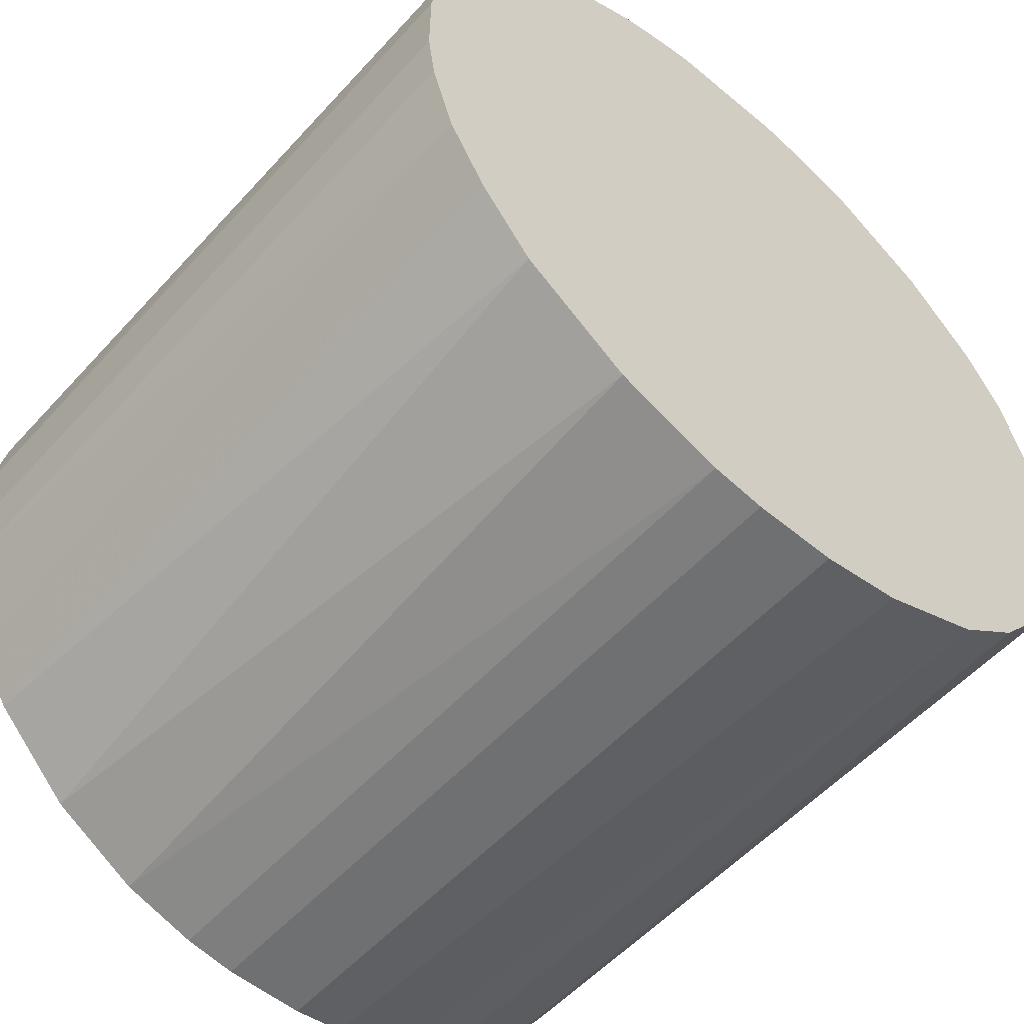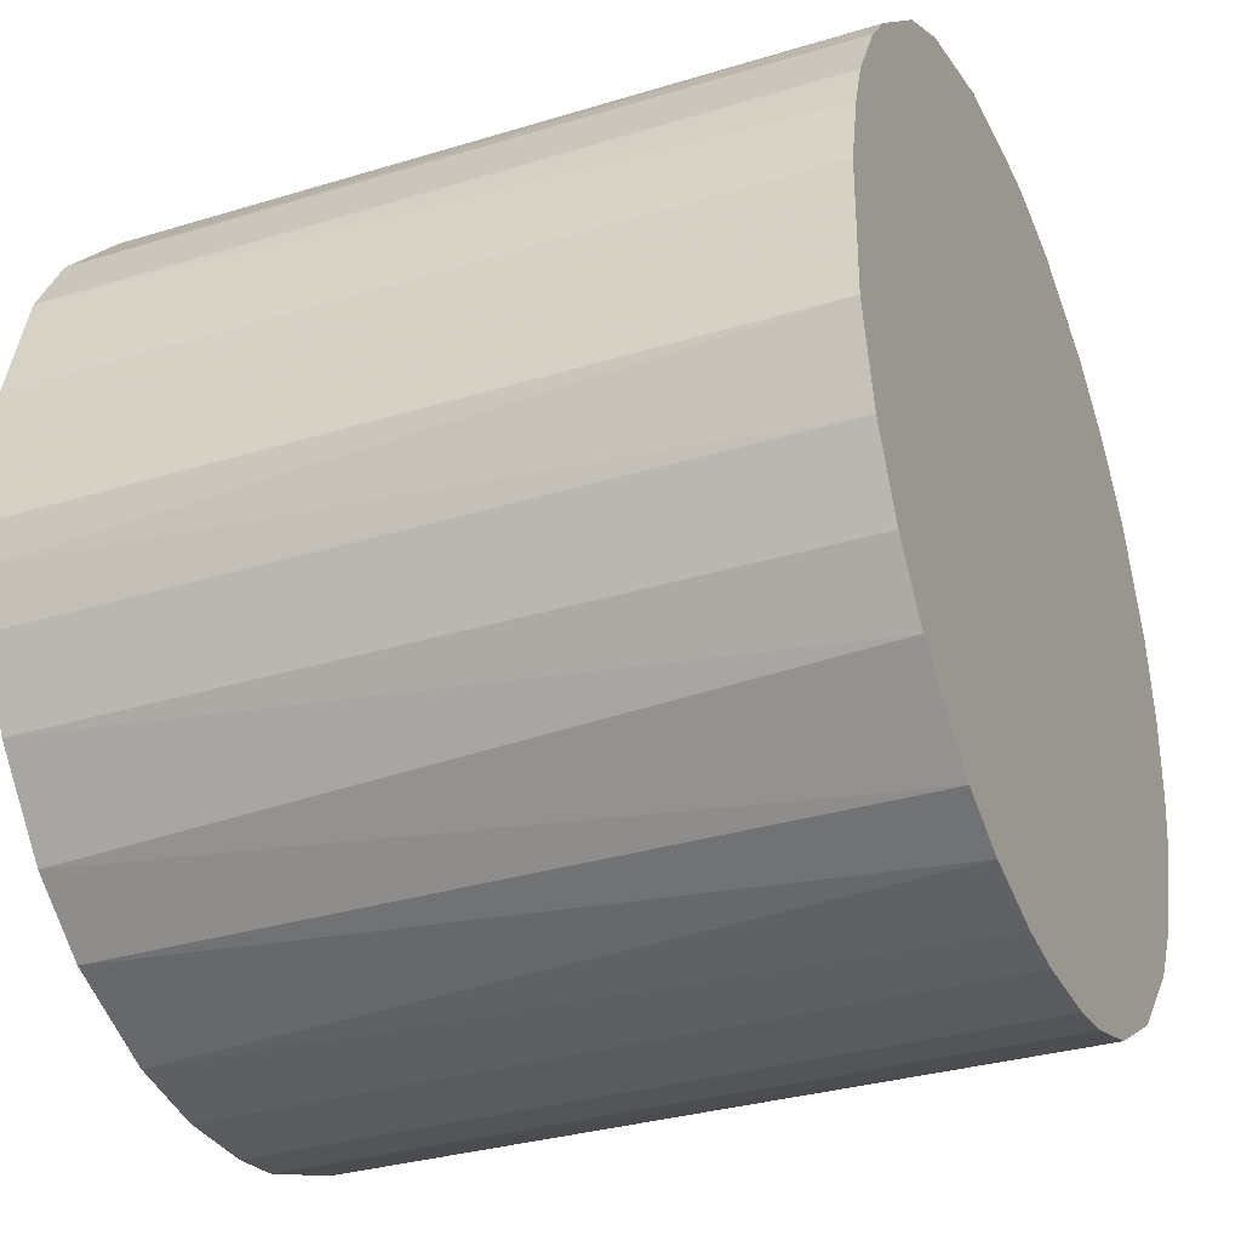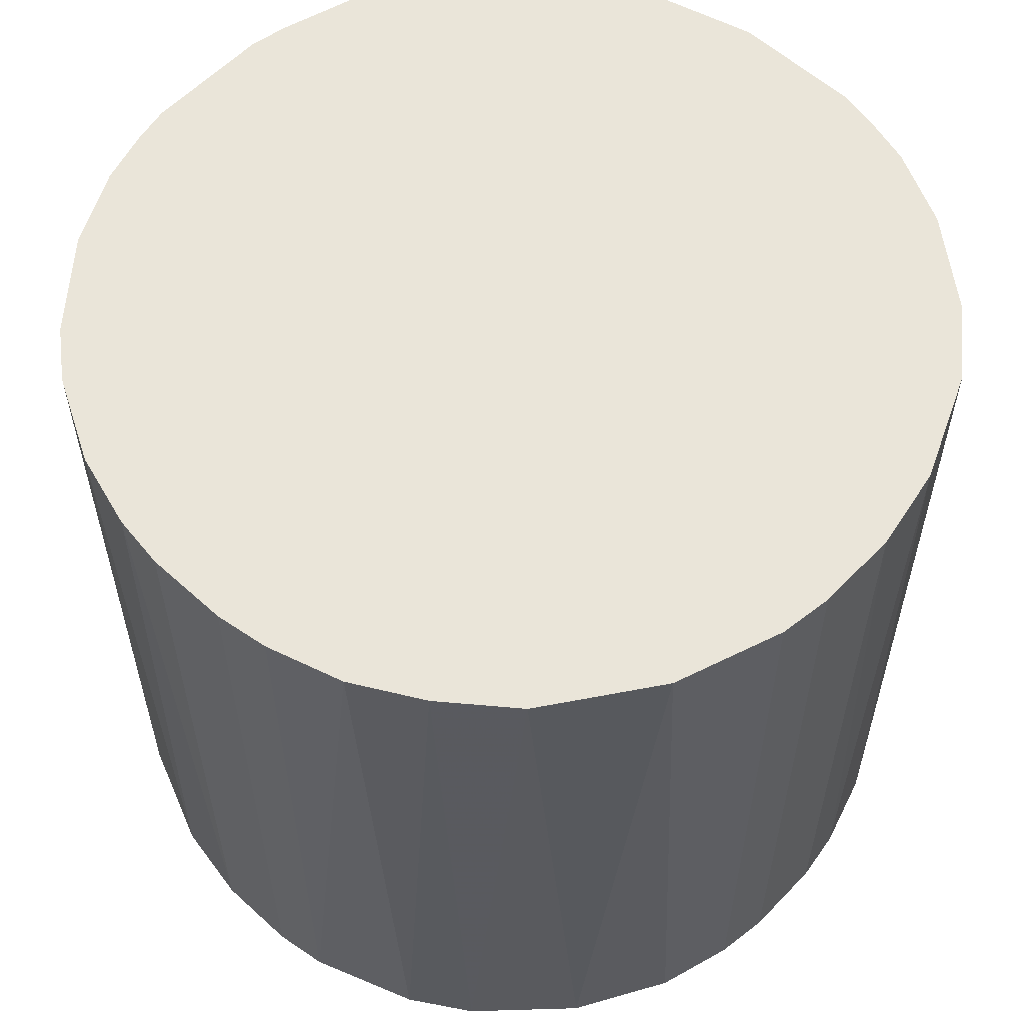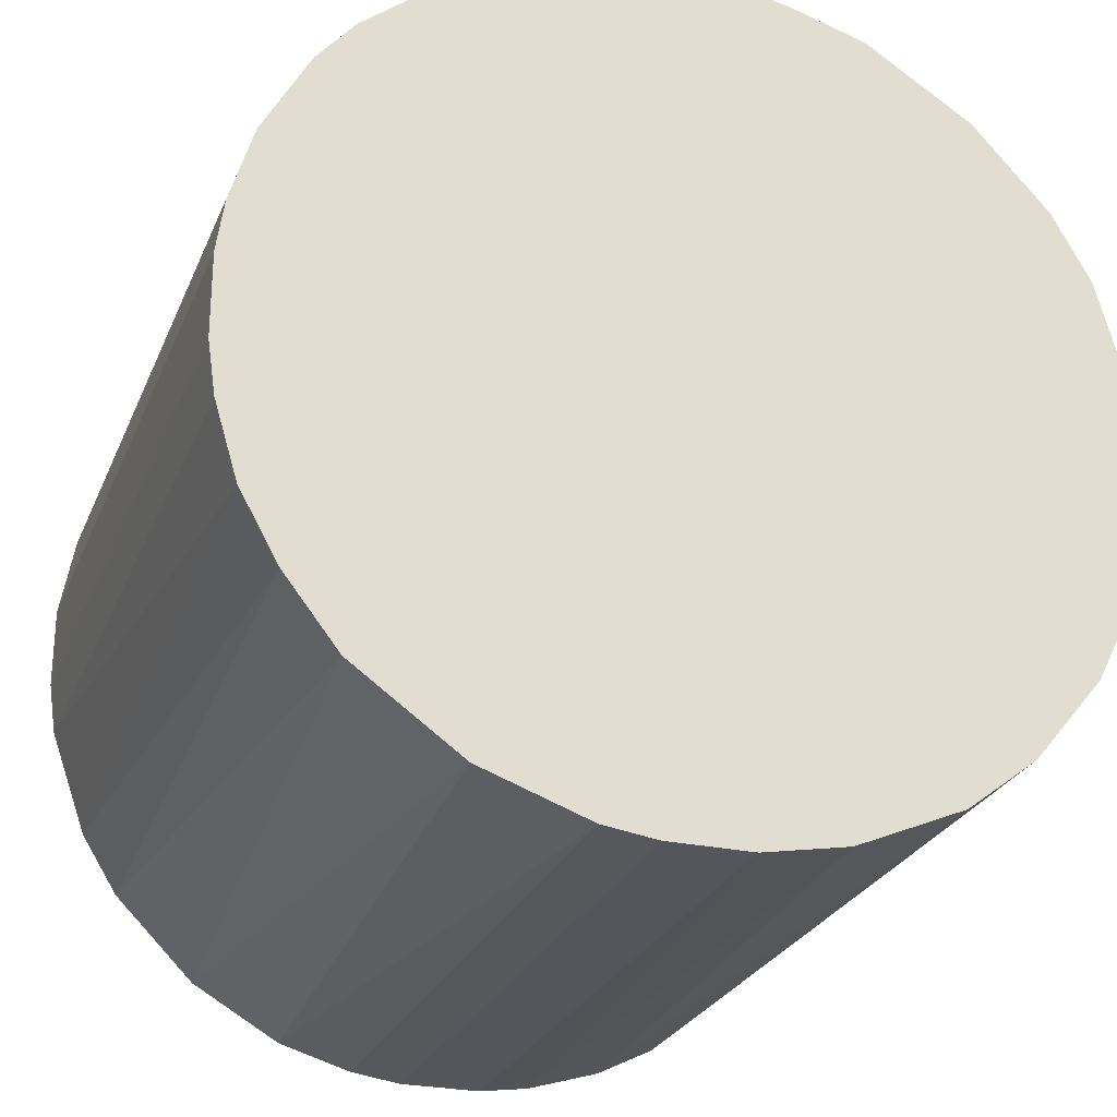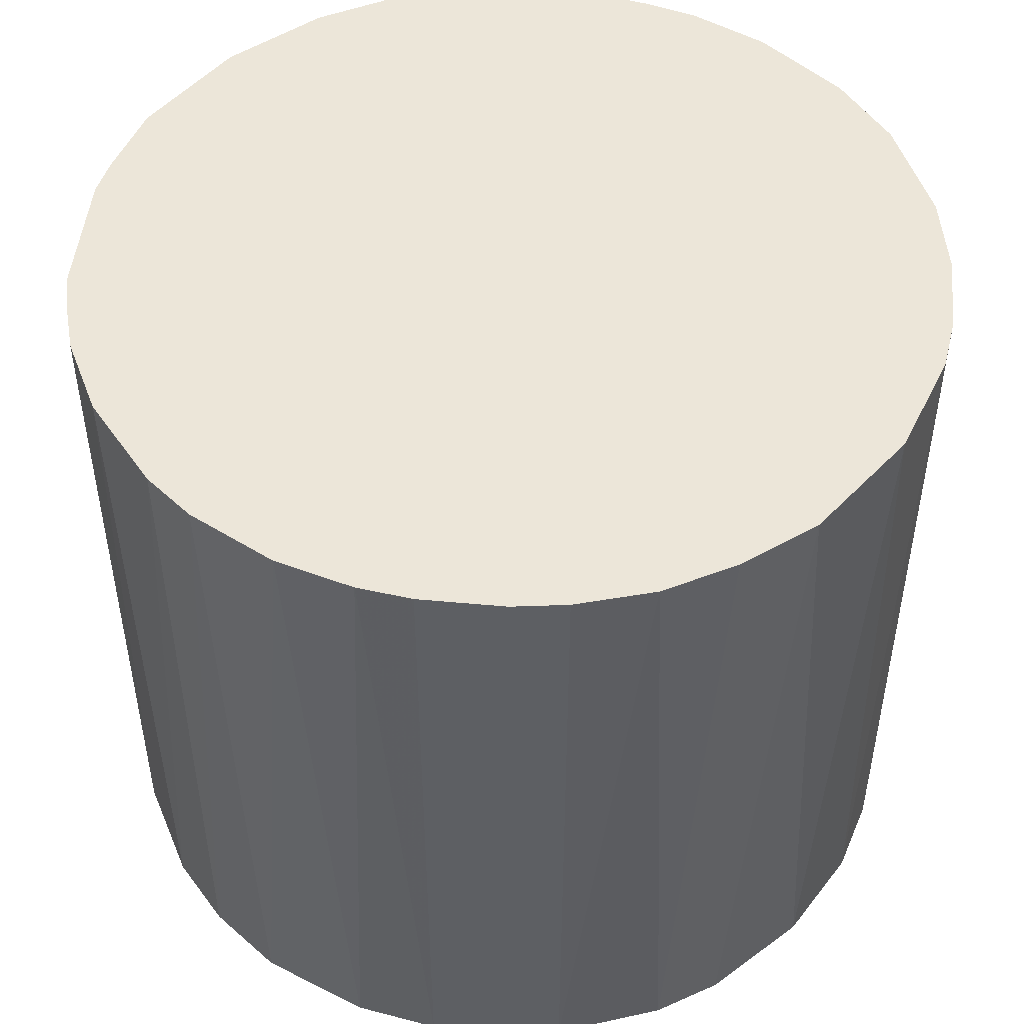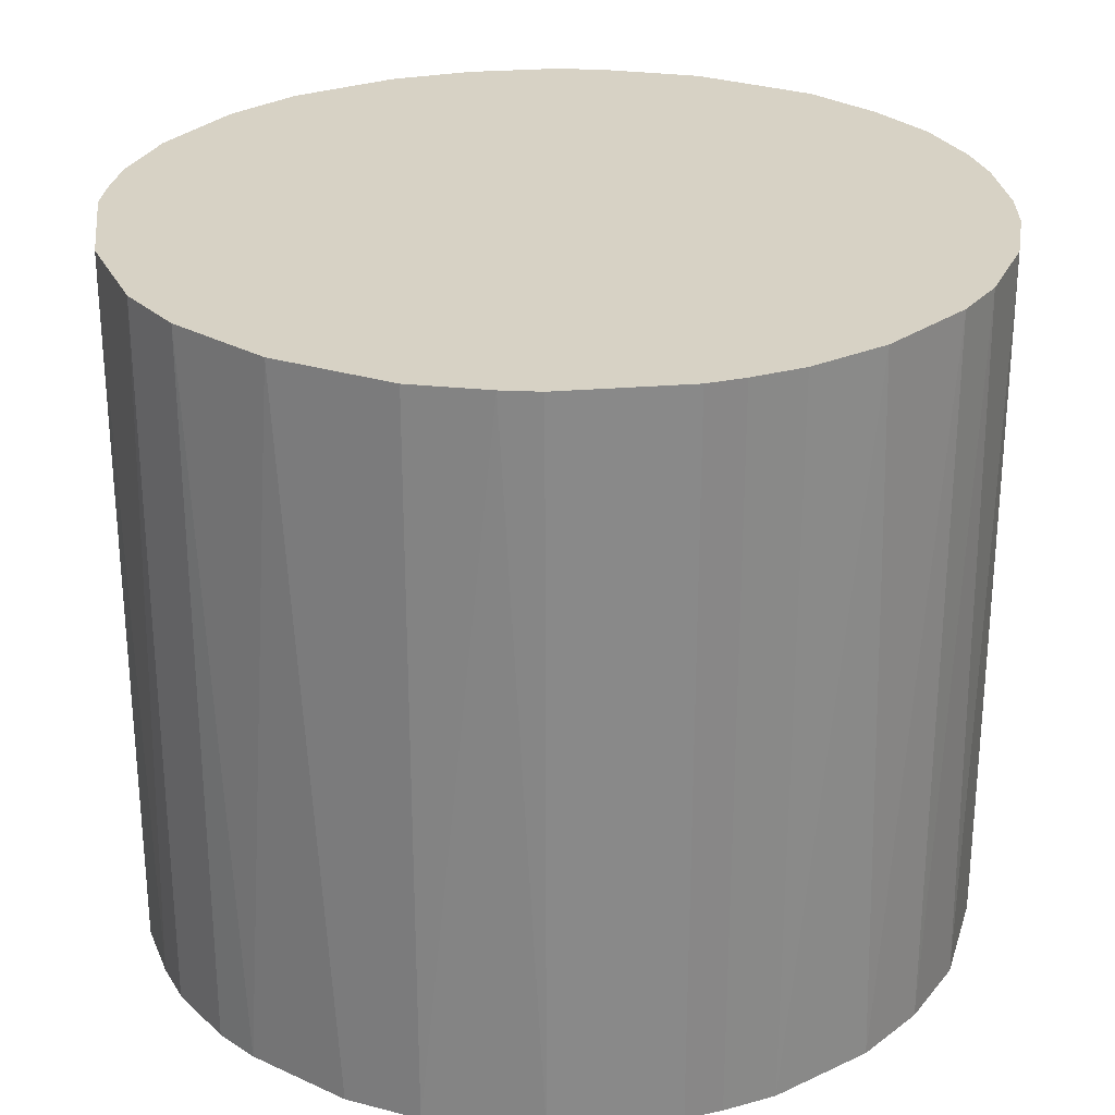
<metadata>
{"format":"obj","ext":"obj","renderer":"f3d","projection":"perspective","resolution":1024,"background":"white","views":[{"elev":-54.9,"azim":-41.3,"up":"+Y"},{"elev":-32.4,"azim":113.2,"up":"+Y"},{"elev":58.1,"azim":-46.8,"up":"+Z"},{"elev":-26.2,"azim":-19.0,"up":"+Y"},{"elev":49.1,"azim":-84.1,"up":"+Z"},{"elev":27.2,"azim":172.8,"up":"+Z"}]}
</metadata>
<code>
o convex_0
v -0.007305 -0.03218 -0.02834
v 0.004831 0.0326 0.02834
v 0.007723 0.03202 0.02834
v -0.007305 -0.03218 0.02834
v 0.0326 -0.004996 -0.02834
v -0.02813 0.01756 -0.02834
v -0.03276 -0.003256 0.02834
v 0.02797 -0.01772 0.02834
v 0.01351 0.03028 -0.02834
v 0.03028 0.01351 0.02834
v -0.02929 -0.01541 -0.02834
v 0.01756 -0.02812 -0.02834
v -0.01772 0.02797 0.02834
v -0.007888 0.03202 -0.02834
v -0.02351 -0.0235 0.02834
v 0.009457 -0.03161 0.02834
v 0.03028 0.01351 -0.02834
v -0.03045 0.01293 0.02834
v -0.03276 0.003091 -0.02834
v 0.02161 0.02508 0.02834
v 0.0326 0.004831 0.02834
v -0.02004 -0.0264 -0.02834
v 0.02797 -0.01772 -0.02834
v 0.003098 -0.03276 -0.02834
v -0.01946 0.02681 -0.02834
v 0.02508 0.0216 -0.02834
v 0.02277 -0.02408 0.02834
v 0.03202 -0.007888 0.02834
v -0.007888 0.03202 0.02834
v -0.03045 -0.0131 0.02834
v -0.02408 0.02277 0.02834
v 0.004831 0.0326 -0.02834
v -0.03218 -0.007305 -0.02834
v -0.01541 -0.02929 0.02834
v 0.0326 0.004831 -0.02834
v 0.01351 0.03028 0.02834
v -0.003262 -0.03276 0.02834
v 0.02739 0.01871 0.02834
v 0.01871 0.02738 -0.02834
v 0.03086 -0.01194 -0.02834
v -0.03276 0.003091 0.02834
v -0.03161 0.009457 -0.02834
v 0.01756 -0.02812 0.02834
v 0.01293 -0.03045 -0.02834
v 0.0245 -0.02235 -0.02834
v -0.0131 -0.03044 -0.02834
v -0.0264 -0.02003 -0.02834
v -0.01194 0.03086 -0.02834
v -0.004996 0.0326 0.02834
v -0.02408 0.02277 -0.02834
v -0.02755 -0.0183 0.02834
v 0.003098 -0.03276 0.02834
v -0.02697 0.01928 0.02834
v -0.004996 0.0326 -0.02834
v 0.0326 -0.004996 0.02834
v 0.03086 -0.01194 0.02834
v -0.01194 0.03086 0.02834
v -0.03218 0.007148 0.02834
v 0.007141 -0.03218 -0.02834
v 0.03144 0.01003 -0.02834
v -0.003262 -0.03276 -0.02834
v -0.03276 -0.003256 -0.02834
v 0.02739 0.01871 -0.02834
v -0.03218 -0.007305 0.02834
f 33 30 64
f 3 2 4
f 5 1 6
f 4 2 7
f 3 4 8
f 5 6 9
f 3 8 10
f 6 1 11
f 1 5 12
f 7 2 13
f 9 6 14
f 4 7 15
f 8 4 16
f 5 9 17
f 7 13 18
f 6 11 19
f 3 10 20
f 10 8 21
f 11 1 22
f 12 5 23
f 1 12 24
f 14 6 25
f 17 9 26
f 8 16 27
f 21 8 28
f 13 2 29
f 15 7 30
f 18 13 31
f 13 25 31
f 2 3 32
f 3 9 32
f 9 14 32
f 19 11 33
f 11 30 33
f 4 15 34
f 15 22 34
f 5 17 35
f 21 5 35
f 9 3 36
f 3 20 36
f 4 1 37
f 16 4 37
f 10 17 38
f 20 10 38
f 26 20 38
f 26 9 39
f 20 26 39
f 9 36 39
f 36 20 39
f 23 5 40
f 8 23 40
f 5 28 40
f 7 18 41
f 19 7 41
f 18 6 42
f 6 19 42
f 27 16 43
f 12 27 43
f 24 12 44
f 12 43 44
f 43 16 44
f 23 8 45
f 12 23 45
f 8 27 45
f 27 12 45
f 1 4 46
f 22 1 46
f 4 34 46
f 34 22 46
f 11 22 47
f 22 15 47
f 25 13 48
f 14 25 48
f 29 14 48
f 29 2 49
f 14 29 49
f 2 32 49
f 25 6 50
f 31 25 50
f 30 11 51
f 15 30 51
f 11 47 51
f 47 15 51
f 16 37 52
f 37 24 52
f 6 18 53
f 18 31 53
f 50 6 53
f 31 50 53
f 32 14 54
f 14 49 54
f 49 32 54
f 5 21 55
f 28 5 55
f 21 28 55
f 28 8 56
f 8 40 56
f 40 28 56
f 13 29 57
f 48 13 57
f 29 48 57
f 41 18 58
f 19 41 58
f 42 19 58
f 18 42 58
f 24 44 59
f 44 16 59
f 16 52 59
f 52 24 59
f 17 10 60
f 10 21 60
f 35 17 60
f 21 35 60
f 1 24 61
f 37 1 61
f 24 37 61
f 7 19 62
f 19 33 62
f 33 7 62
f 17 26 63
f 38 17 63
f 26 38 63
f 30 7 64
f 7 33 64

</code>
